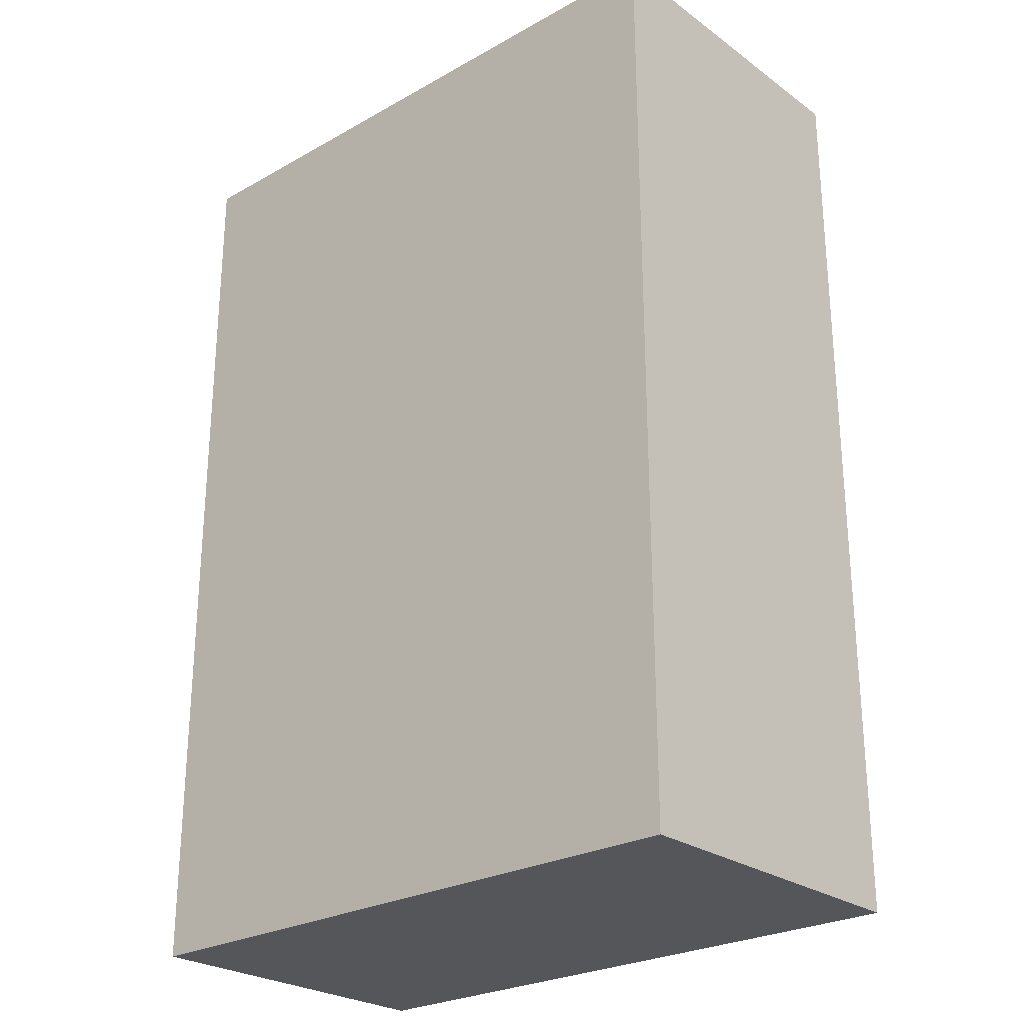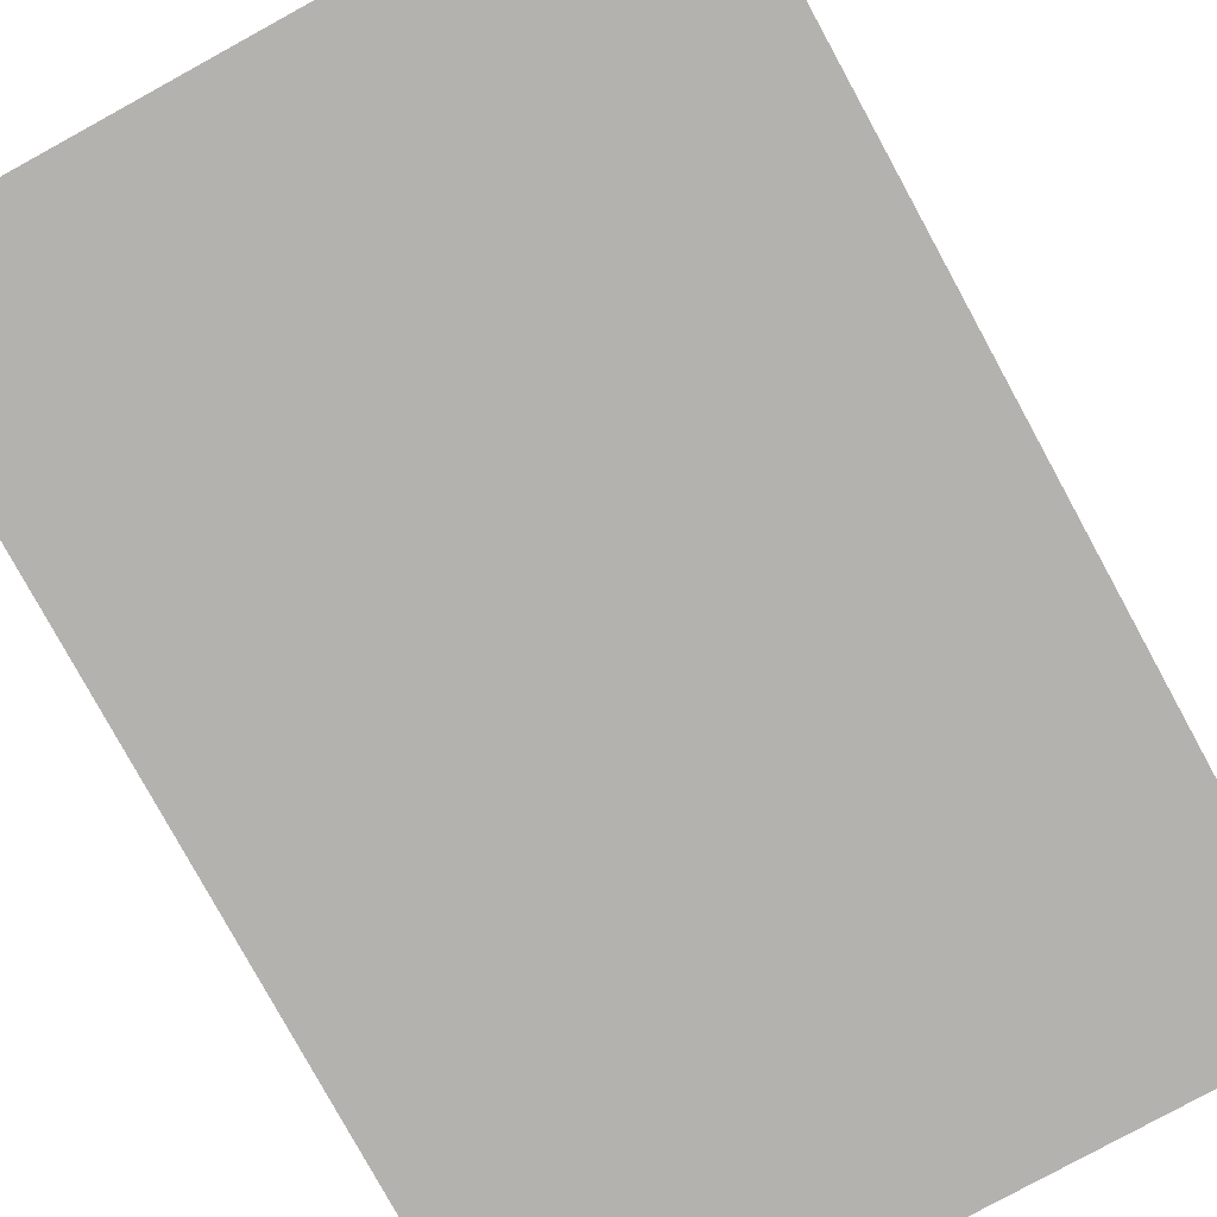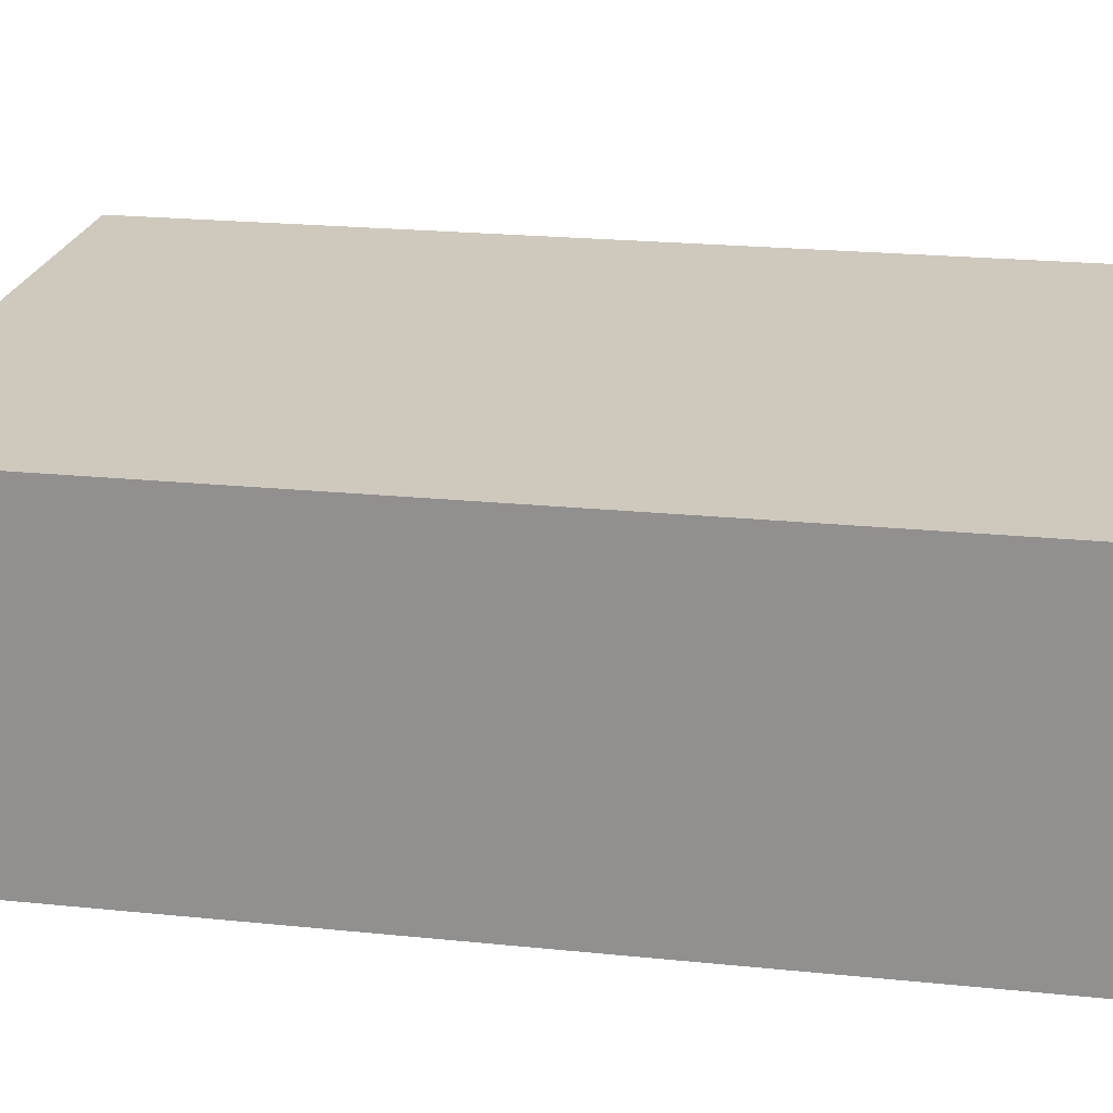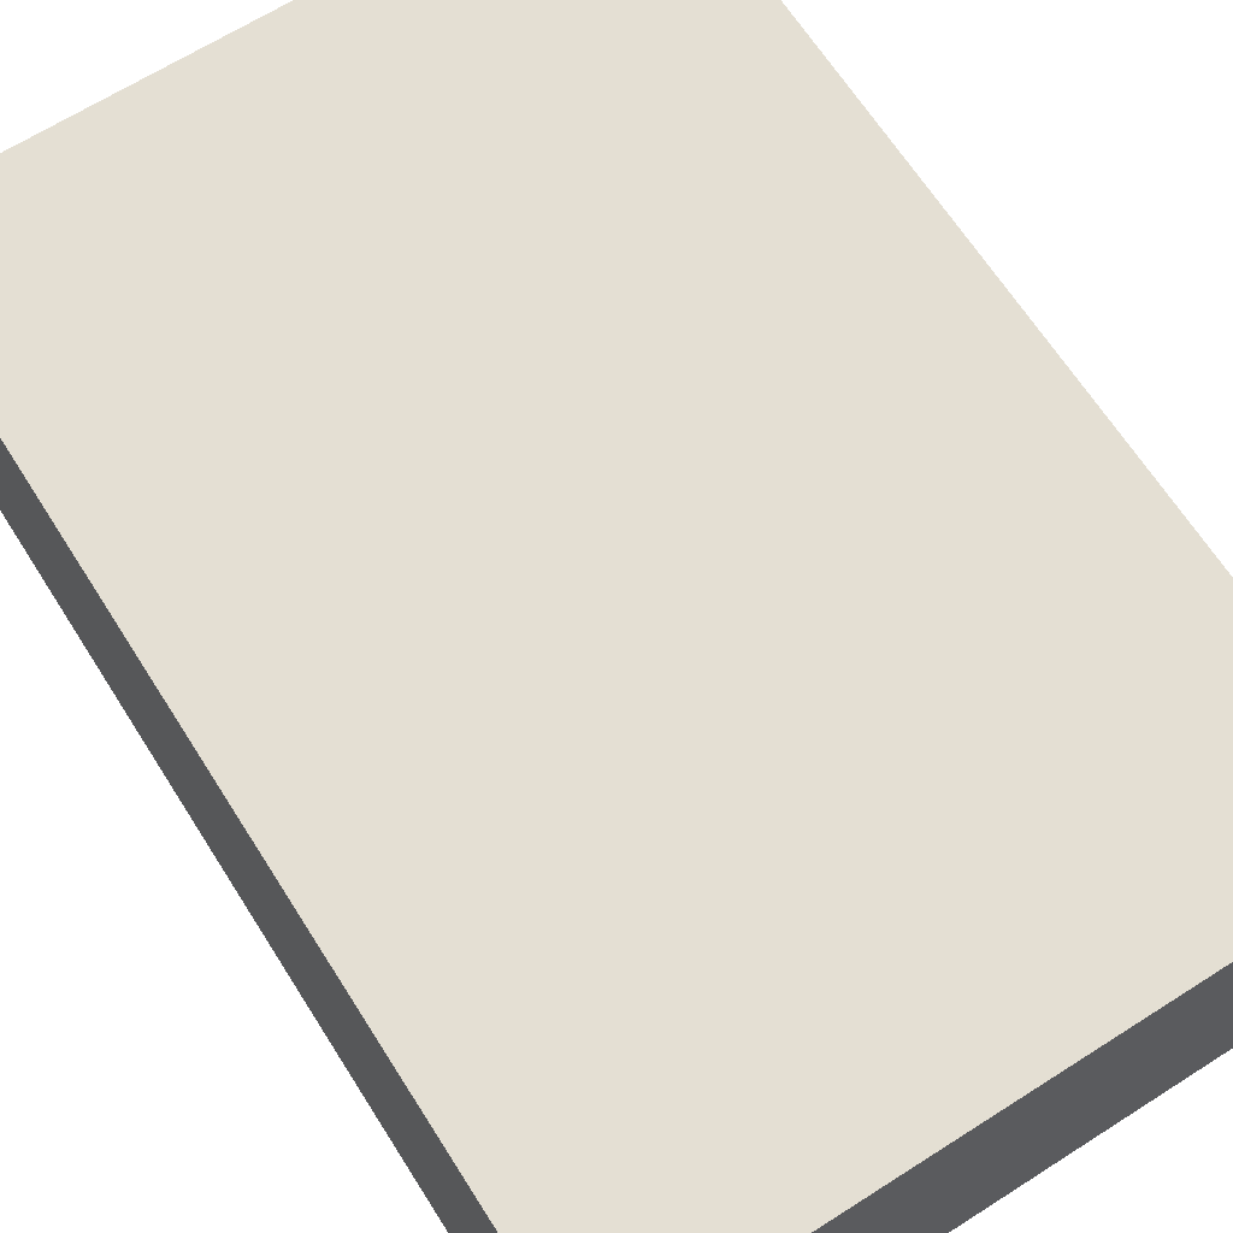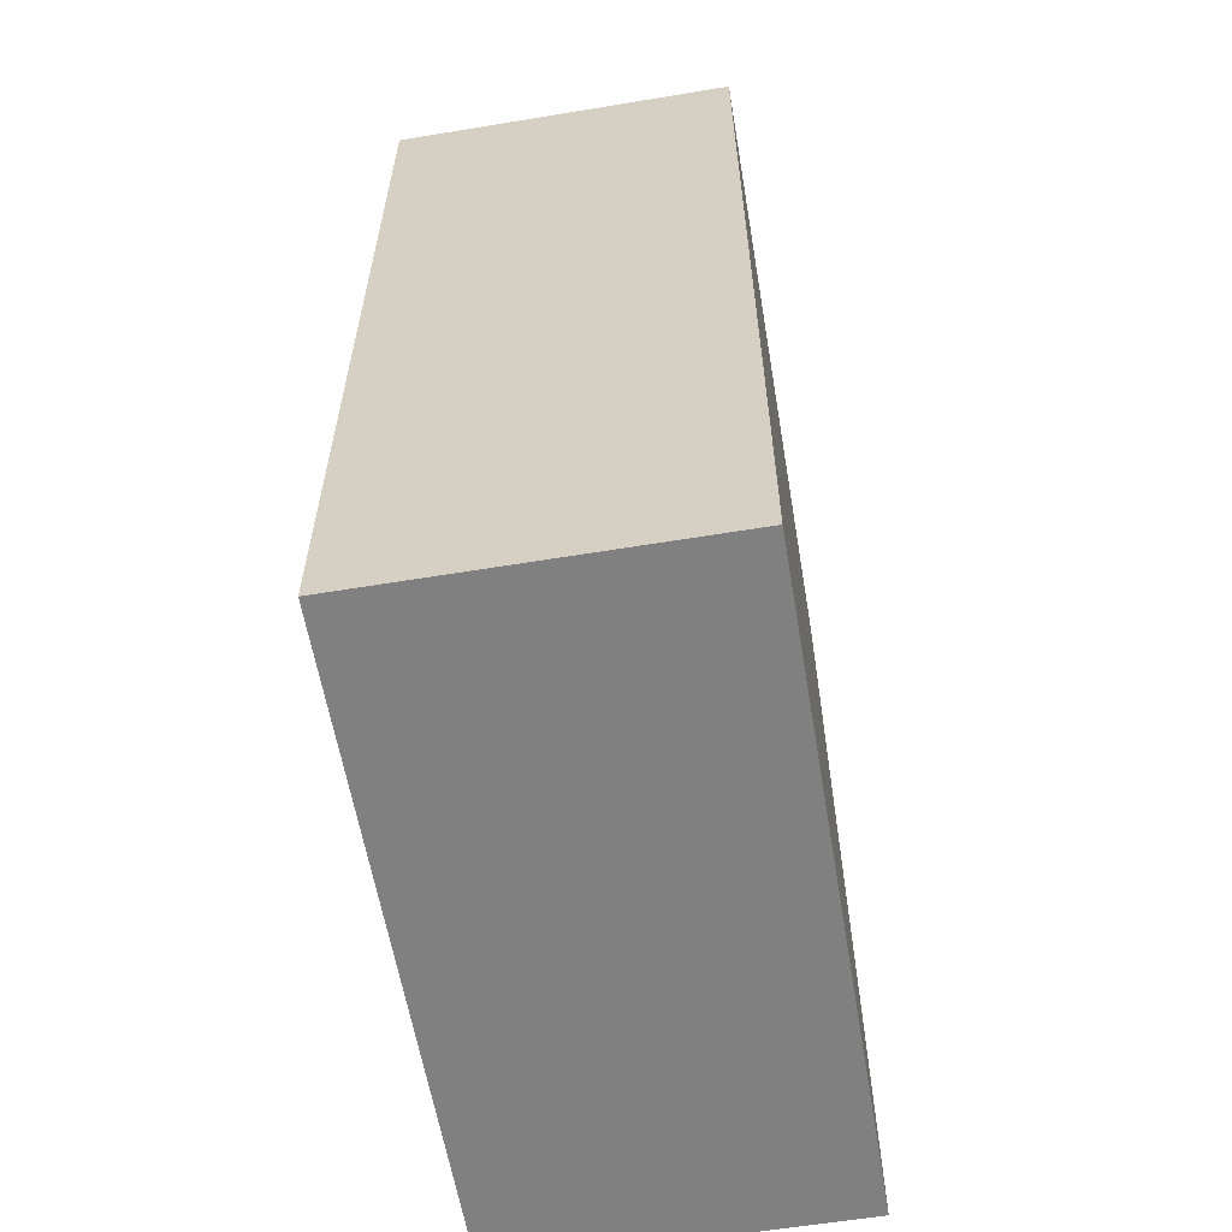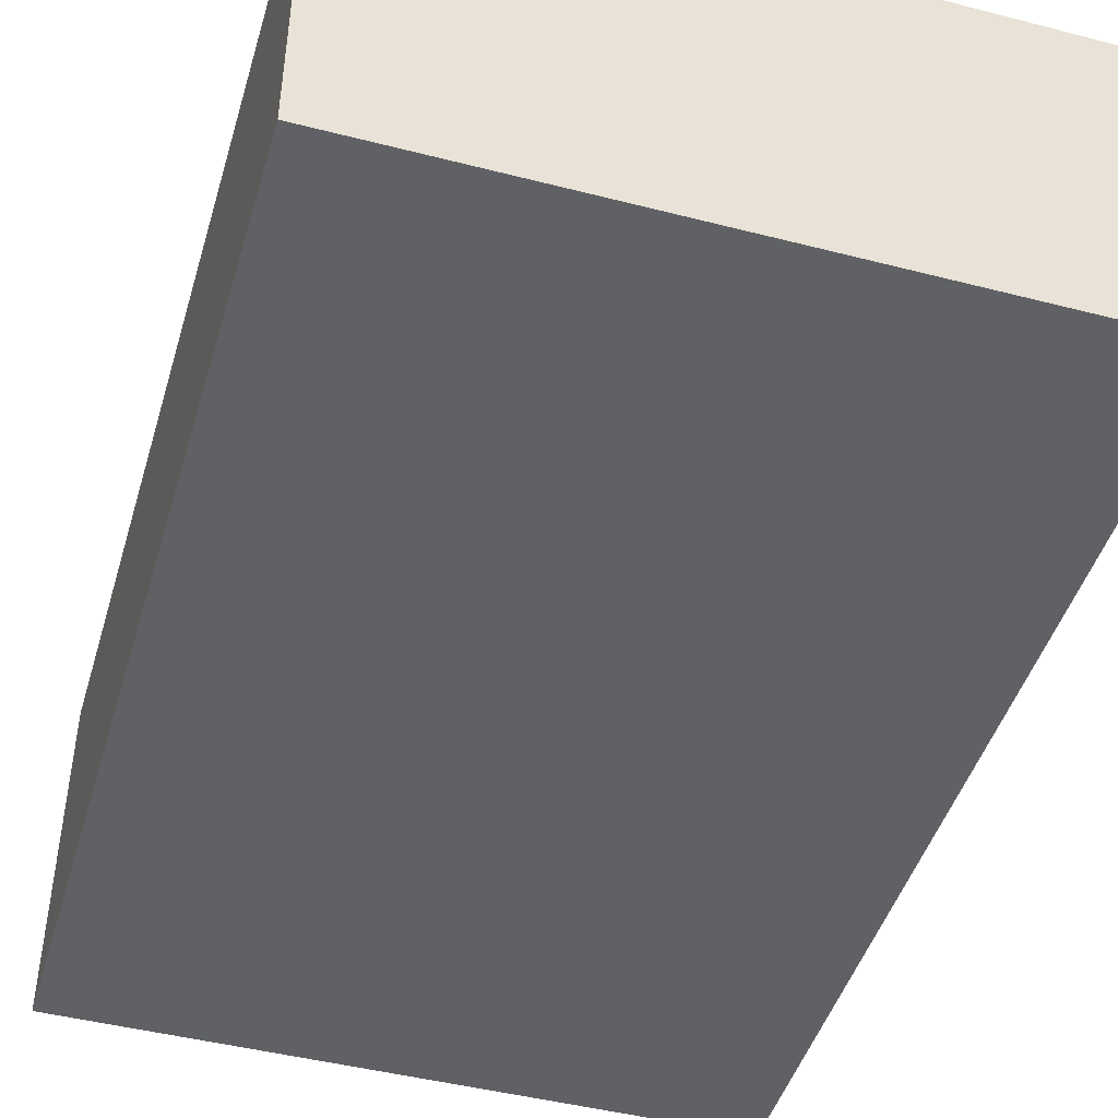
<metadata>
{"format":"obj","ext":"obj","renderer":"f3d","projection":"perspective","resolution":1024,"background":"white","views":[{"elev":-25.9,"azim":41.6,"up":"+Y"},{"elev":-79.8,"azim":28.7,"up":"+Z"},{"elev":22.3,"azim":100.0,"up":"+Z"},{"elev":66.5,"azim":147.5,"up":"+Z"},{"elev":-60.0,"azim":99.6,"up":"+Y"},{"elev":-46.0,"azim":-16.4,"up":"+Z"}]}
</metadata>
<code>
o Body_Layer
v 0.2656 0.3906 0.1406
v 0.2656 -0.3906 0.1406
v 0.2656 0.3906 -0.1406
v 0.2656 -0.3906 -0.1406
v -0.2656 0.3906 -0.1406
v -0.2656 -0.3906 -0.1406
v -0.2656 0.3906 0.1406
v -0.2656 -0.3906 0.1406
f 1 2 3
f 2 4 3
f 5 6 7
f 6 8 7
f 5 7 3
f 7 1 3
f 8 6 2
f 6 4 2
f 7 8 1
f 8 2 1
f 3 4 5
f 4 6 5

</code>
